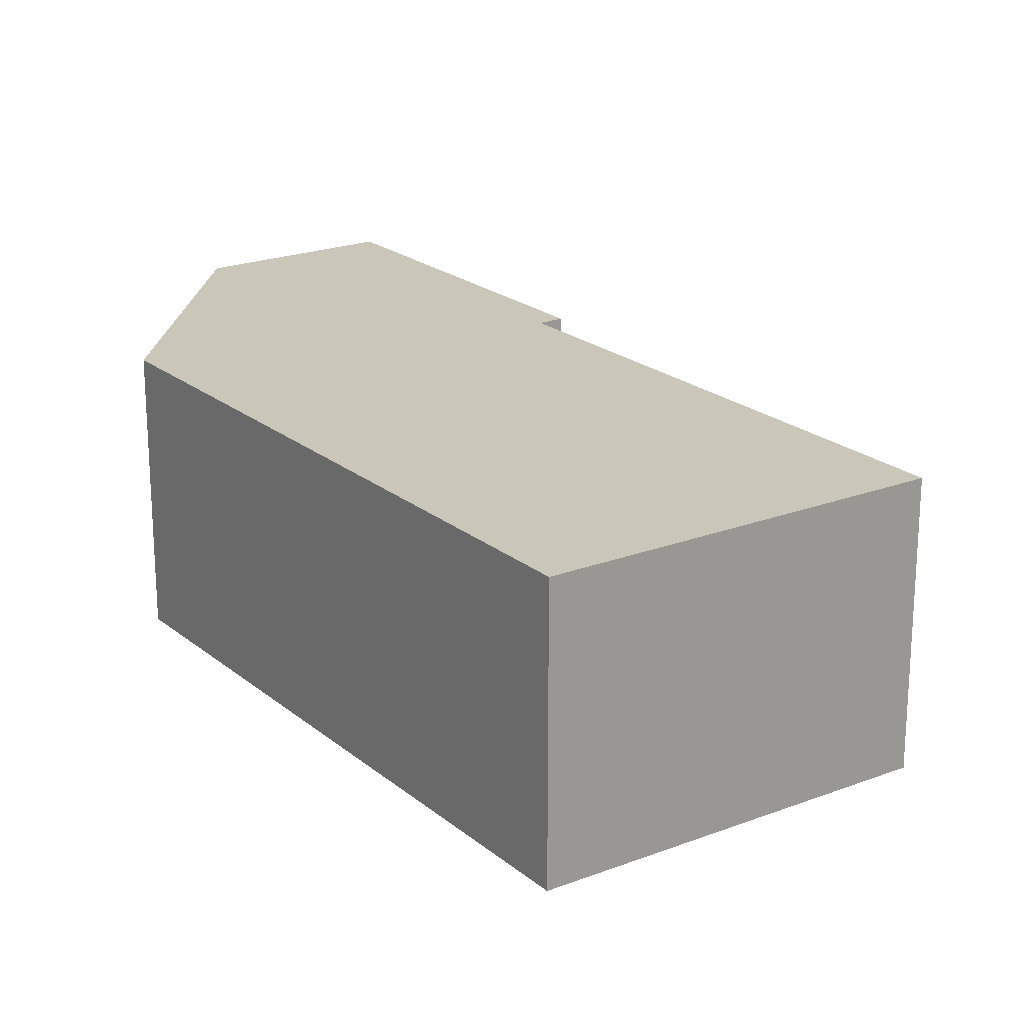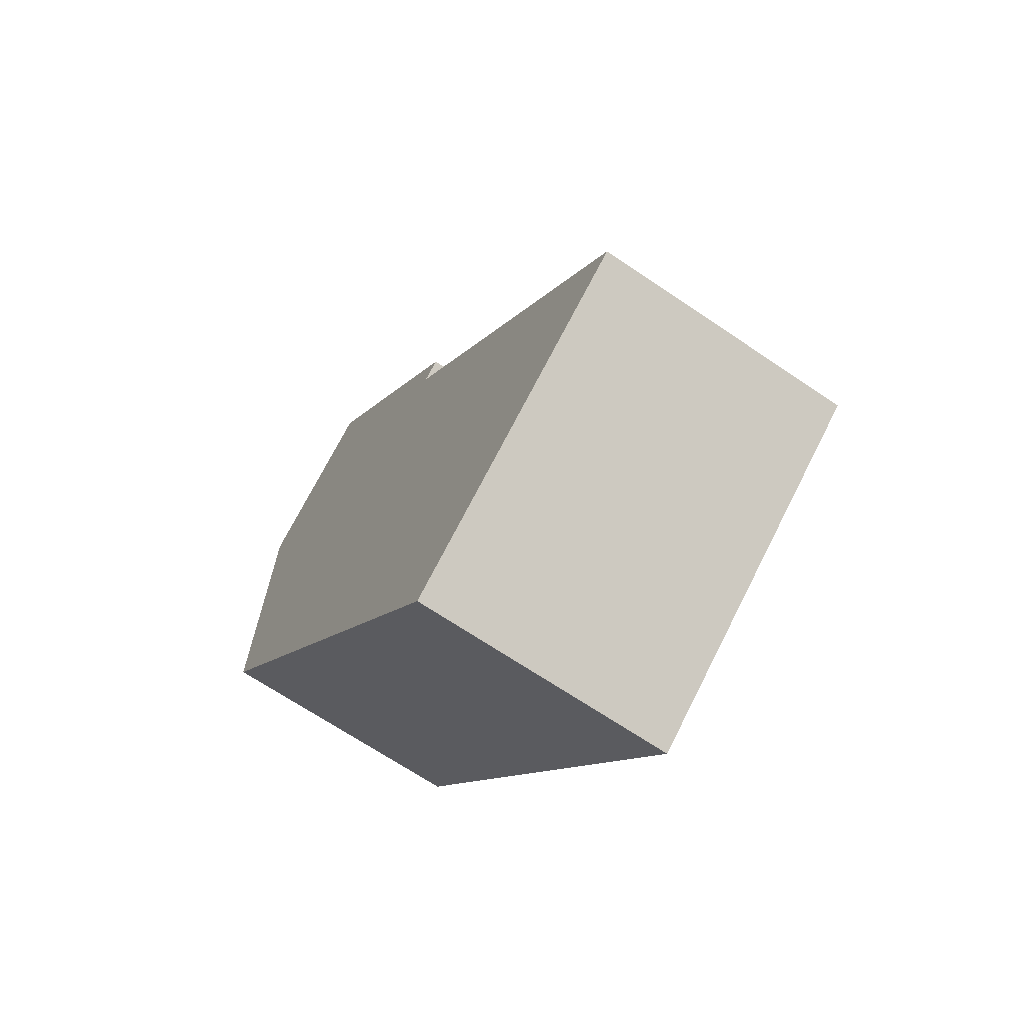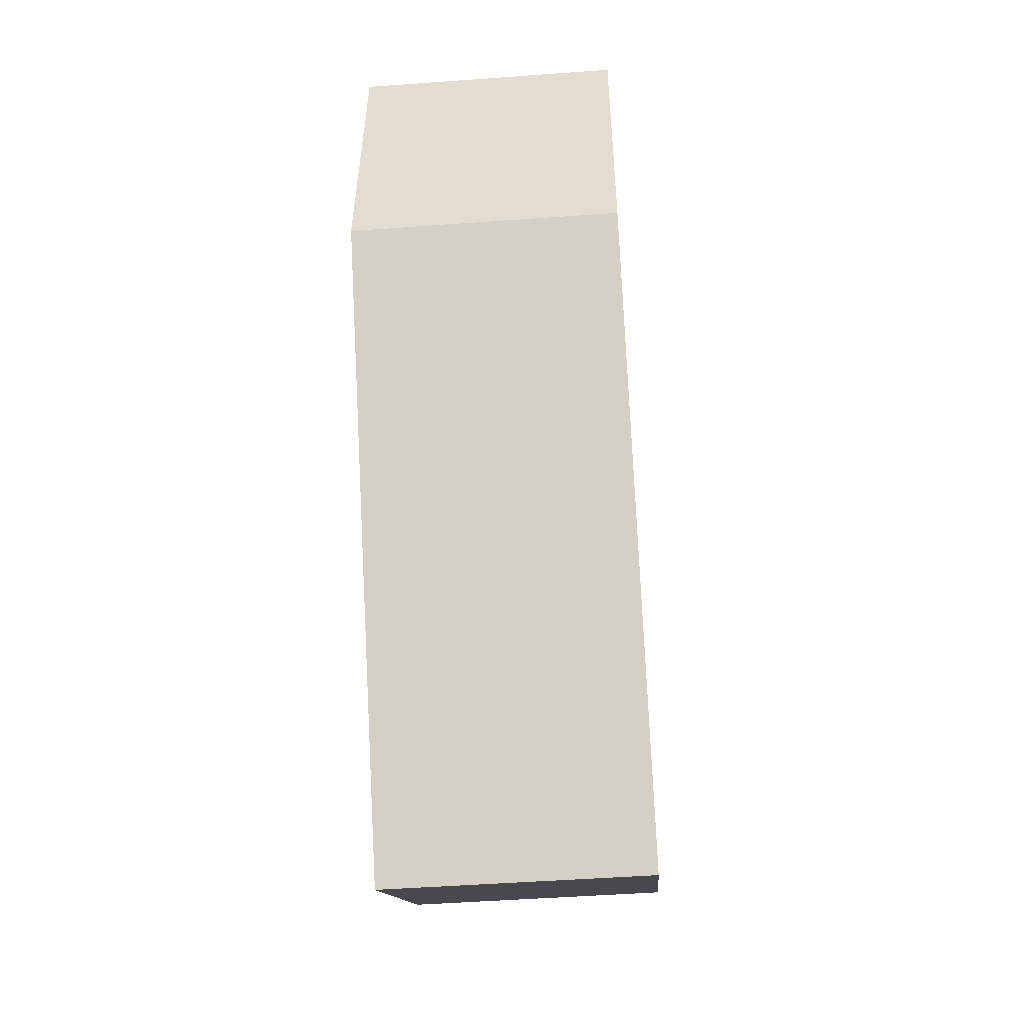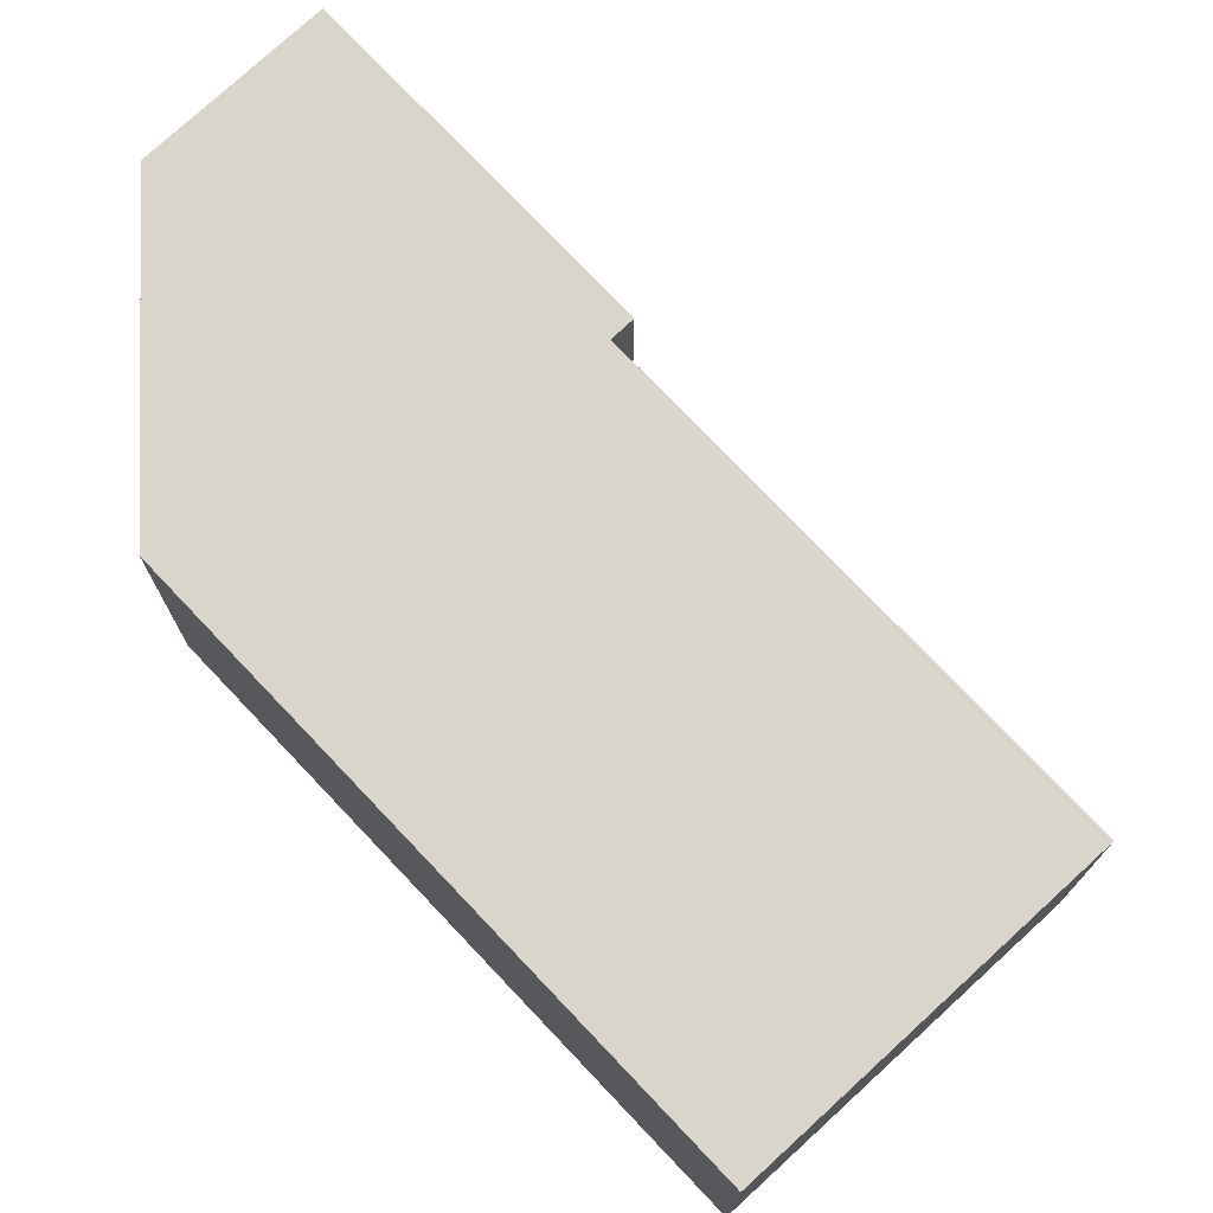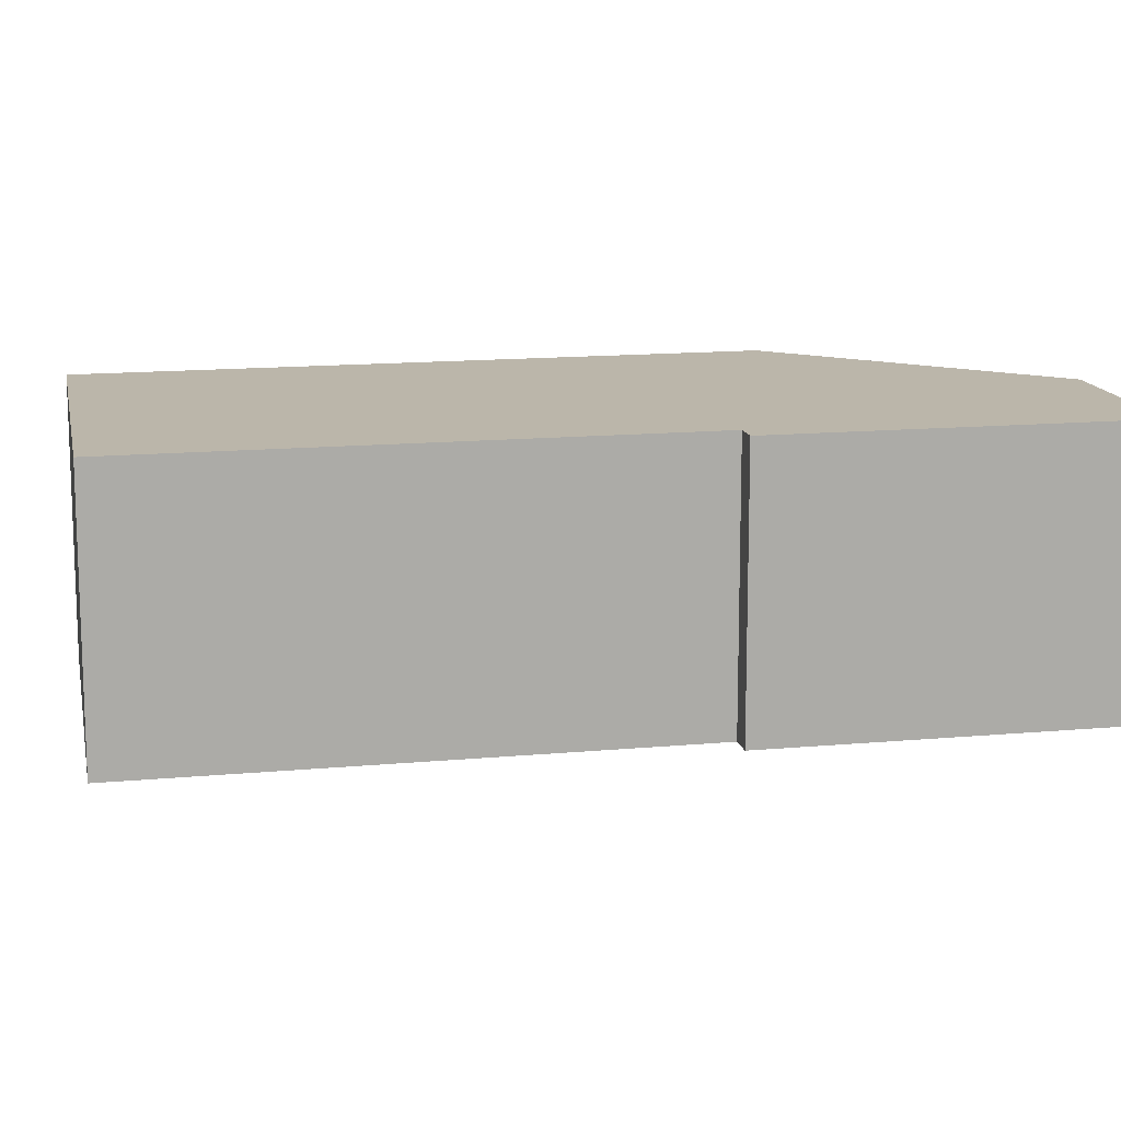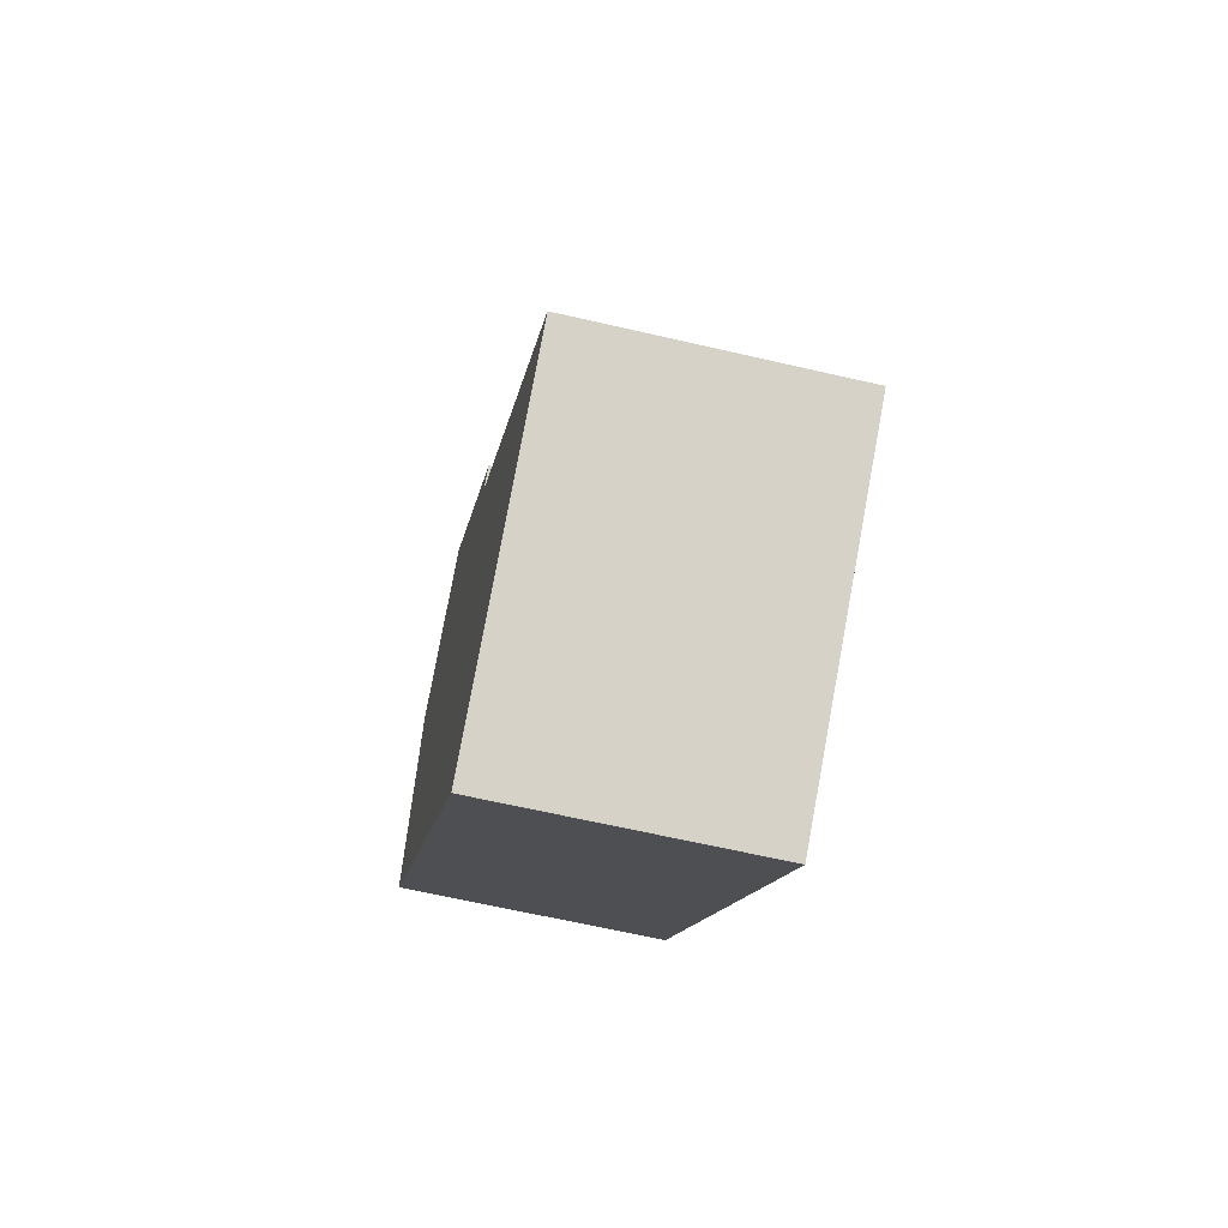
<metadata>
{"format":"obj","ext":"obj","renderer":"f3d","projection":"perspective","resolution":1024,"background":"white","views":[{"elev":21.2,"azim":-177.3,"up":"+Y"},{"elev":-67.2,"azim":-124.3,"up":"+Z"},{"elev":-49.5,"azim":94.6,"up":"+Z"},{"elev":74.5,"azim":174.5,"up":"+Y"},{"elev":13.9,"azim":-63.9,"up":"+Y"},{"elev":-64.9,"azim":-103.1,"up":"+Z"}]}
</metadata>
<code>
v  2.988 2.672 -2.248
v  7.017 2.672 2.874
v  3.007 2.672 -2.262
v  0 2.672 1.636e-16
v  3.307 2.672 4.259
v  7.01 2.672 3.002
v  6.83 2.672 6.102
v  3.11 2.672 4.413
v  5.316 2.672 7.274
v  3.11 -2.702e-16 4.413
v  5.316 -4.454e-16 7.274
v  0 0 0
v  3.307 -2.608e-16 4.259
v  6.83 -3.736e-16 6.102
v  7.01 -1.838e-16 3.002
v  7.017 -1.76e-16 2.874
v  3.007 1.385e-16 -2.262
v  2.988 1.377e-16 -2.248
g defaultobject
f 1 2 3
f 2 1 4
f 2 4 5
f 2 5 6
f 6 5 7
f 7 5 8
f 7 8 9
f 10 9 8
f 9 10 11
f 12 5 4
f 5 12 13
f 11 7 9
f 7 11 14
f 14 6 7
f 6 14 15
f 6 15 2
f 2 15 16
f 16 3 2
f 3 16 17
f 17 1 3
f 1 17 4
f 4 17 12
f 12 17 18
f 13 8 5
f 8 13 10
f 16 18 17
f 18 16 12
f 12 16 13
f 13 16 15
f 13 15 14
f 13 14 10
f 10 14 11

</code>
